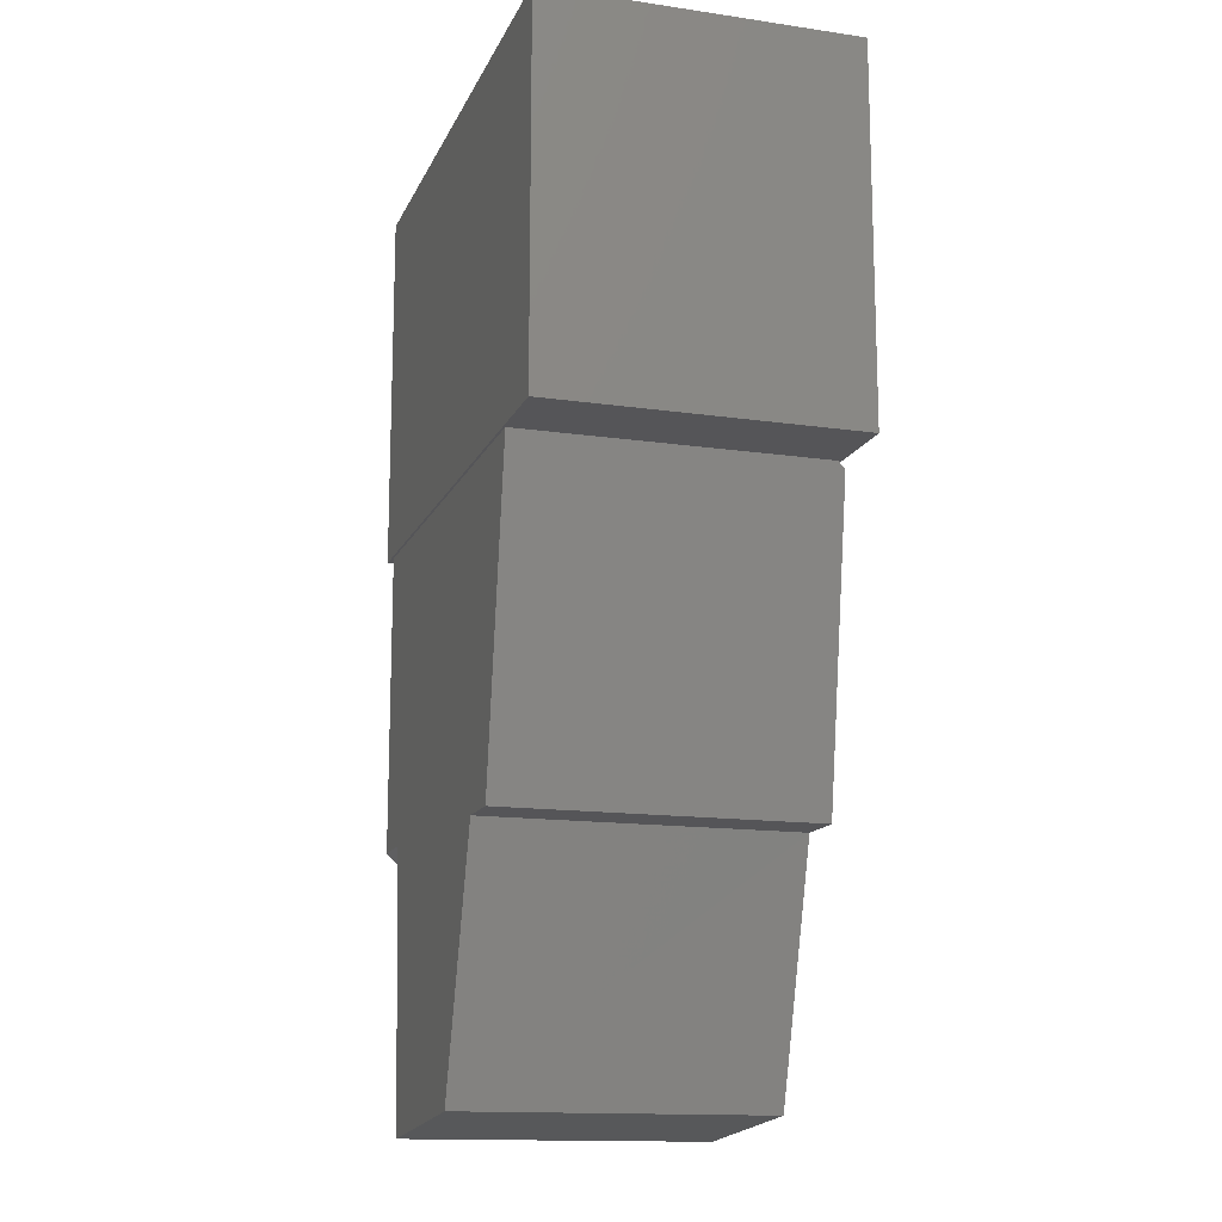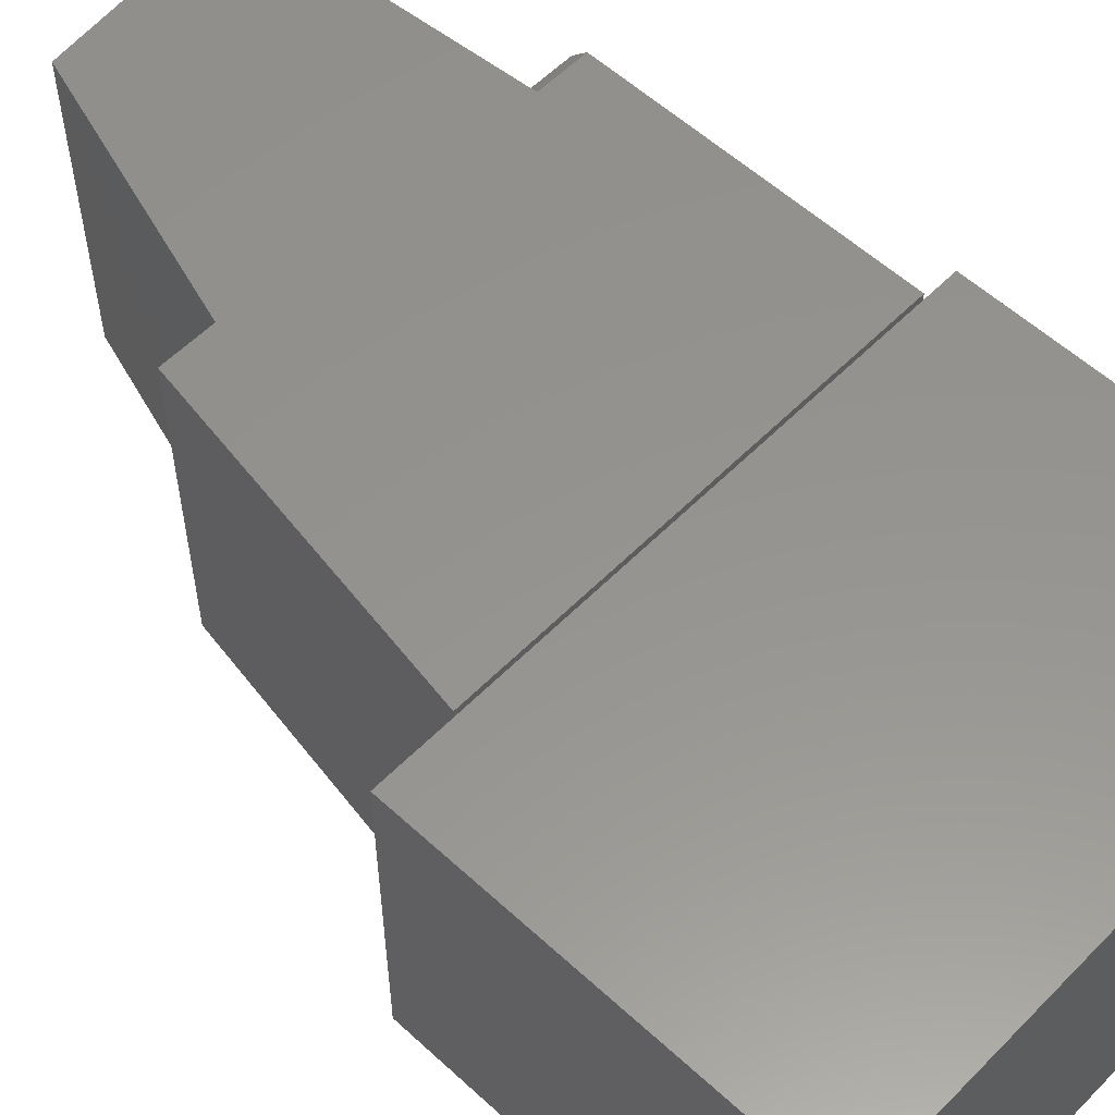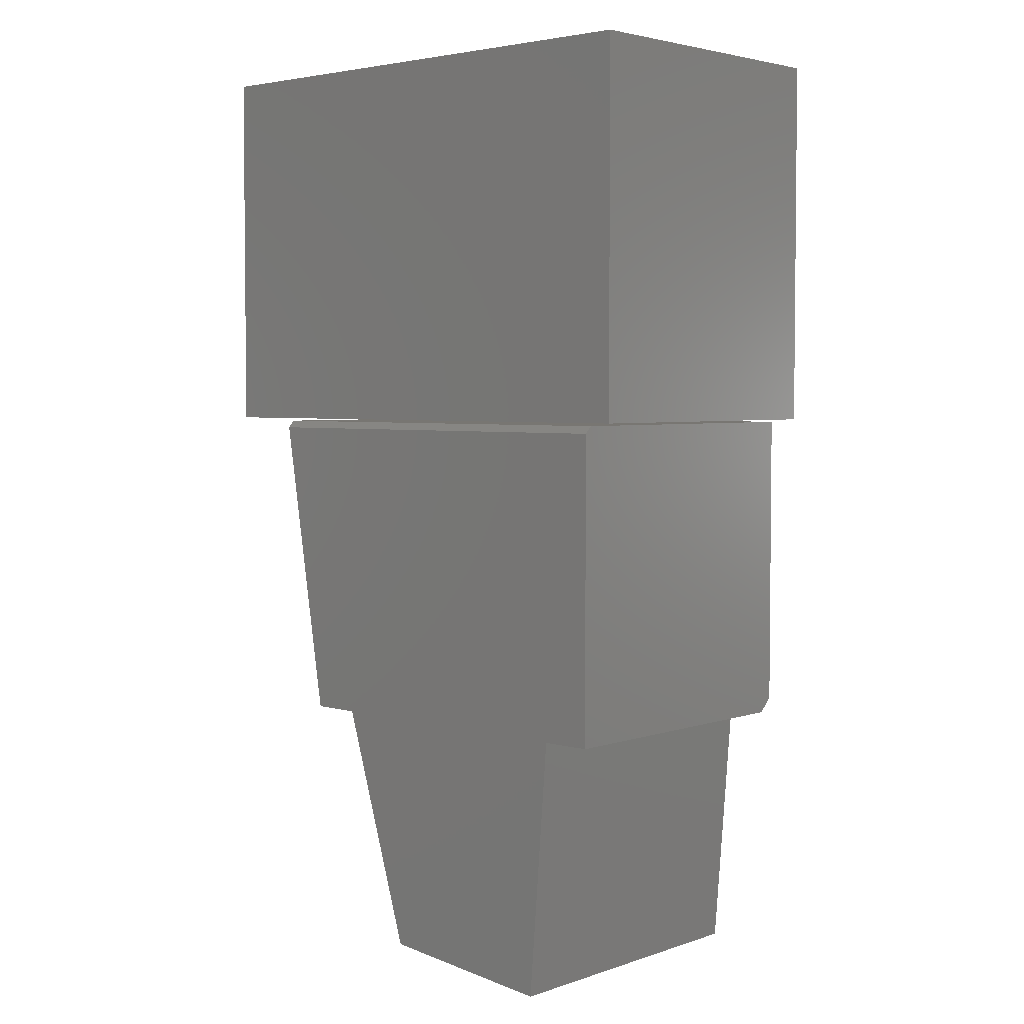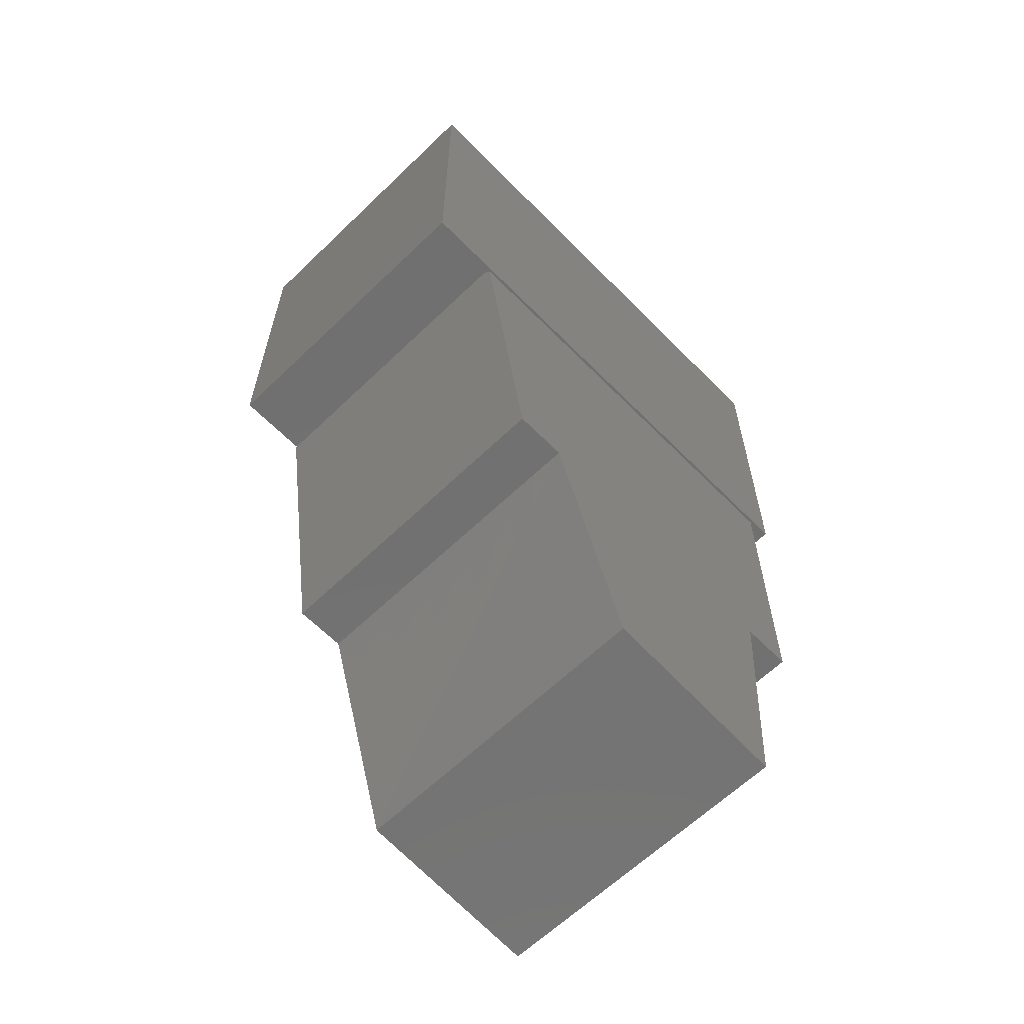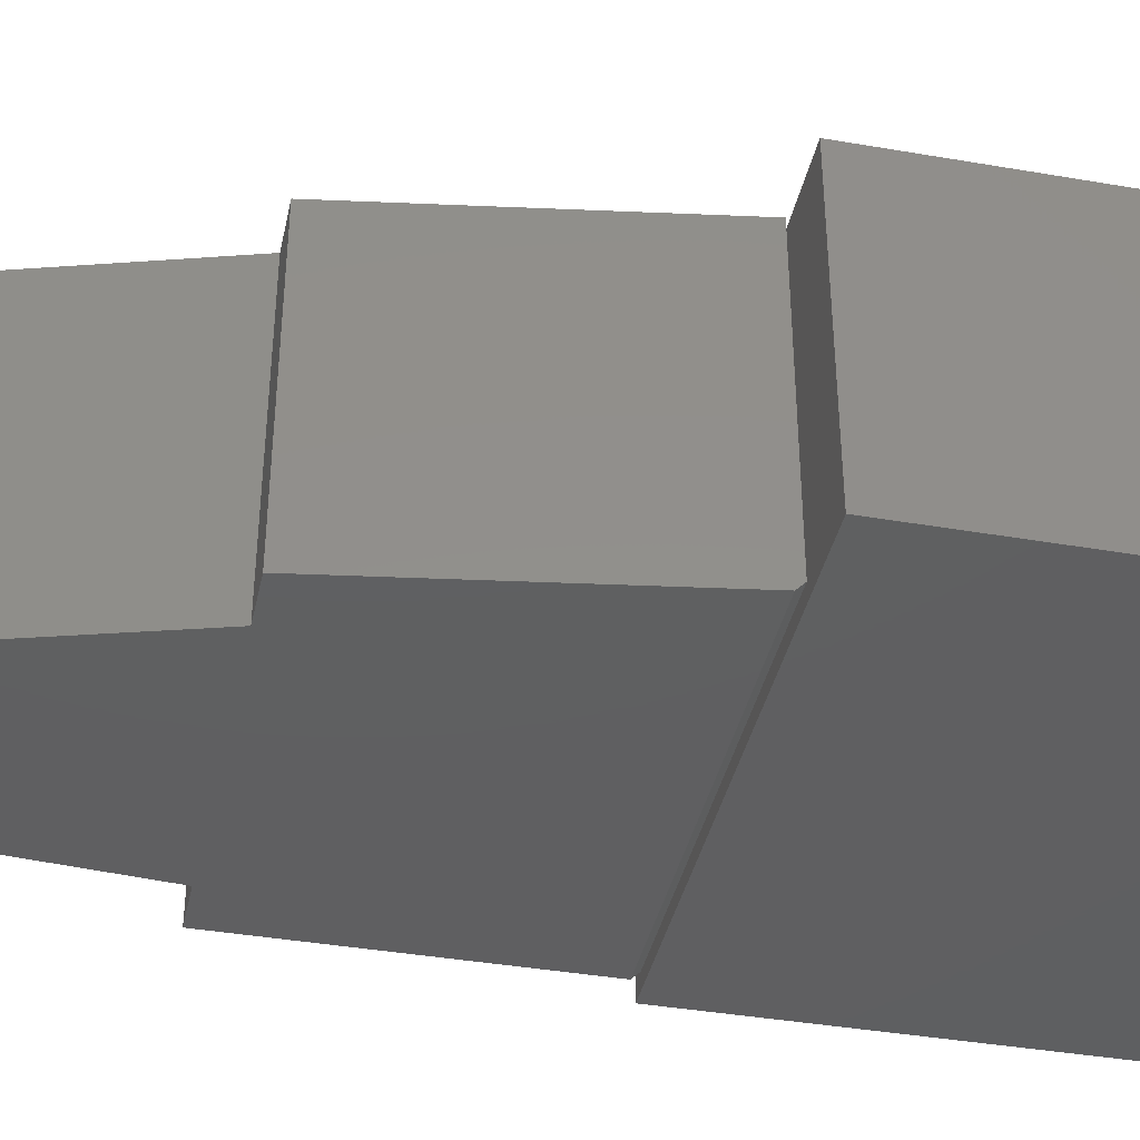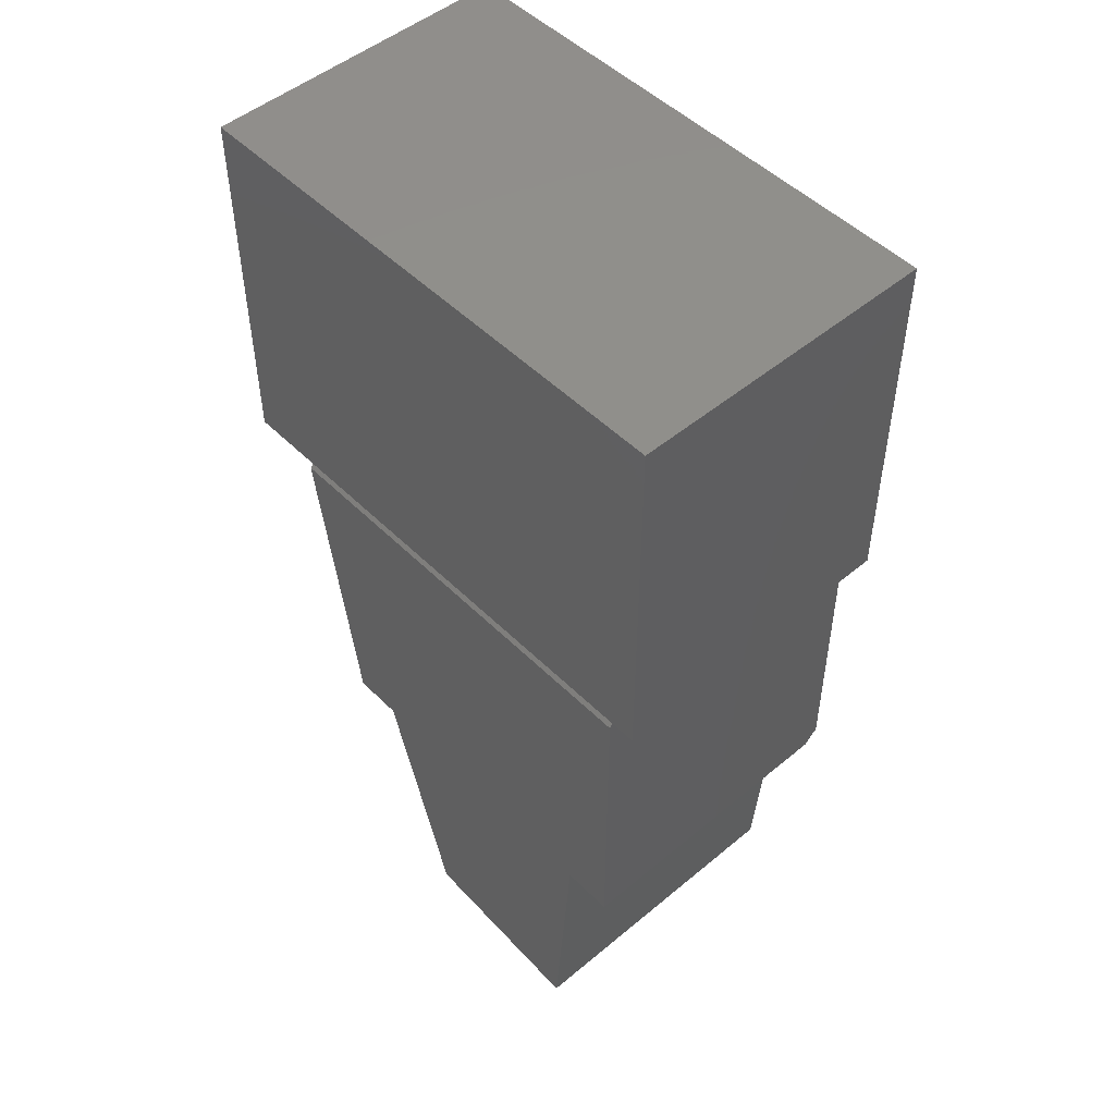
<metadata>
{"format":"stl","ext":"stl","renderer":"f3d","projection":"perspective","resolution":1024,"background":"white","views":[{"elev":-14.3,"azim":72.4,"up":"+Y"},{"elev":56.9,"azim":133.7,"up":"+Z"},{"elev":3.7,"azim":-137.6,"up":"+Y"},{"elev":-62.6,"azim":134.3,"up":"+Y"},{"elev":-39.4,"azim":77.9,"up":"+Z"},{"elev":49.7,"azim":-132.6,"up":"+Y"}]}
</metadata>
<code>
# stl→obj: 33 verts, 58 faces
v -0.1719 0.5735 0.3359
v -0.75 0.5735 0.3359
v -0.75 0.1719 0.3359
v -0.7196 0.1719 0.3359
v -0.251 0.1719 0.3359
v -0.1719 0.1719 0.3359
v -0.1719 0.5735 0
v -0.1719 0.1719 0
v -0.251 0.1719 0
v -0.7196 0.1719 0
v -0.75 0.1719 0
v -0.75 0.5735 0
v -0.7188 -0.1562 0.3359
v -0.7188 -0.1719 0
v -0.7188 -0.1719 0.3203
v -0.7188 0.1608 0
v -0.7188 0.1686 0.3359
v -0.7188 0.1686 0.007812
v -0.25 0.1686 0.3359
v -0.25 0.1686 0.007812
v -0.3043 -0.1719 0.3359
v -0.3043 -0.1719 0
v -0.2512 0.1608 0
v -0.3594 -0.1719 0
v -0.6641 -0.1719 0
v -0.6416 -0.4541 0
v -0.4396 -0.4349 0
v -0.6641 -0.1719 0.3203
v -0.3586 -0.1719 0.3359
v -0.6653 -0.1562 0.3359
v -0.6641 -0.1719 0.3359
v -0.6416 -0.4541 0.3359
v -0.4396 -0.4349 0.3359
f 1 2 3
f 1 3 4
f 1 4 5
f 1 5 6
f 7 8 9
f 7 9 10
f 7 10 11
f 7 11 12
f 2 12 3
f 3 12 11
f 1 7 2
f 2 7 12
f 6 8 1
f 1 8 7
f 5 9 6
f 6 9 8
f 4 10 5
f 5 10 9
f 3 11 4
f 4 11 10
f 13 14 15
f 14 13 16
f 16 13 17
f 16 17 18
f 19 20 17
f 17 20 18
f 21 22 19
f 19 22 23
f 19 23 20
f 23 22 24
f 23 24 25
f 23 25 14
f 23 14 16
f 26 25 27
f 27 25 24
f 20 23 18
f 18 23 16
f 15 14 28
f 28 14 25
f 29 21 30
f 29 30 31
f 29 31 32
f 29 32 33
f 17 13 19
f 19 13 30
f 19 30 21
f 31 30 28
f 25 26 28
f 28 26 32
f 28 32 31
f 13 15 30
f 30 15 28
f 27 24 33
f 33 24 29
f 29 24 21
f 21 24 22
f 26 27 32
f 32 27 33

</code>
